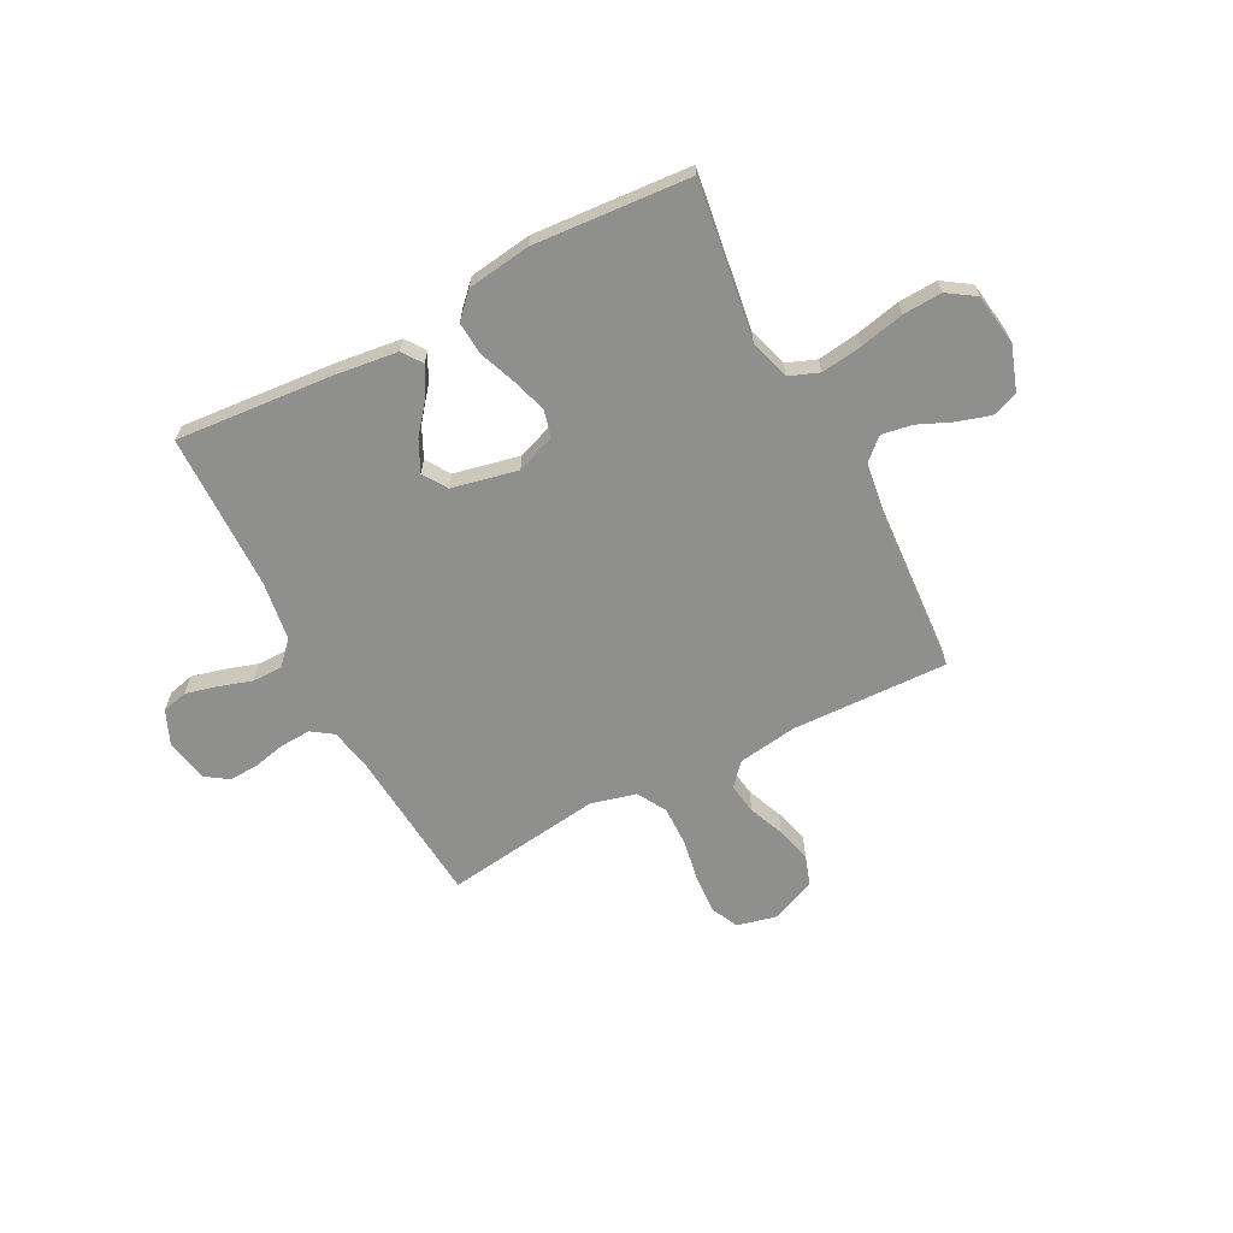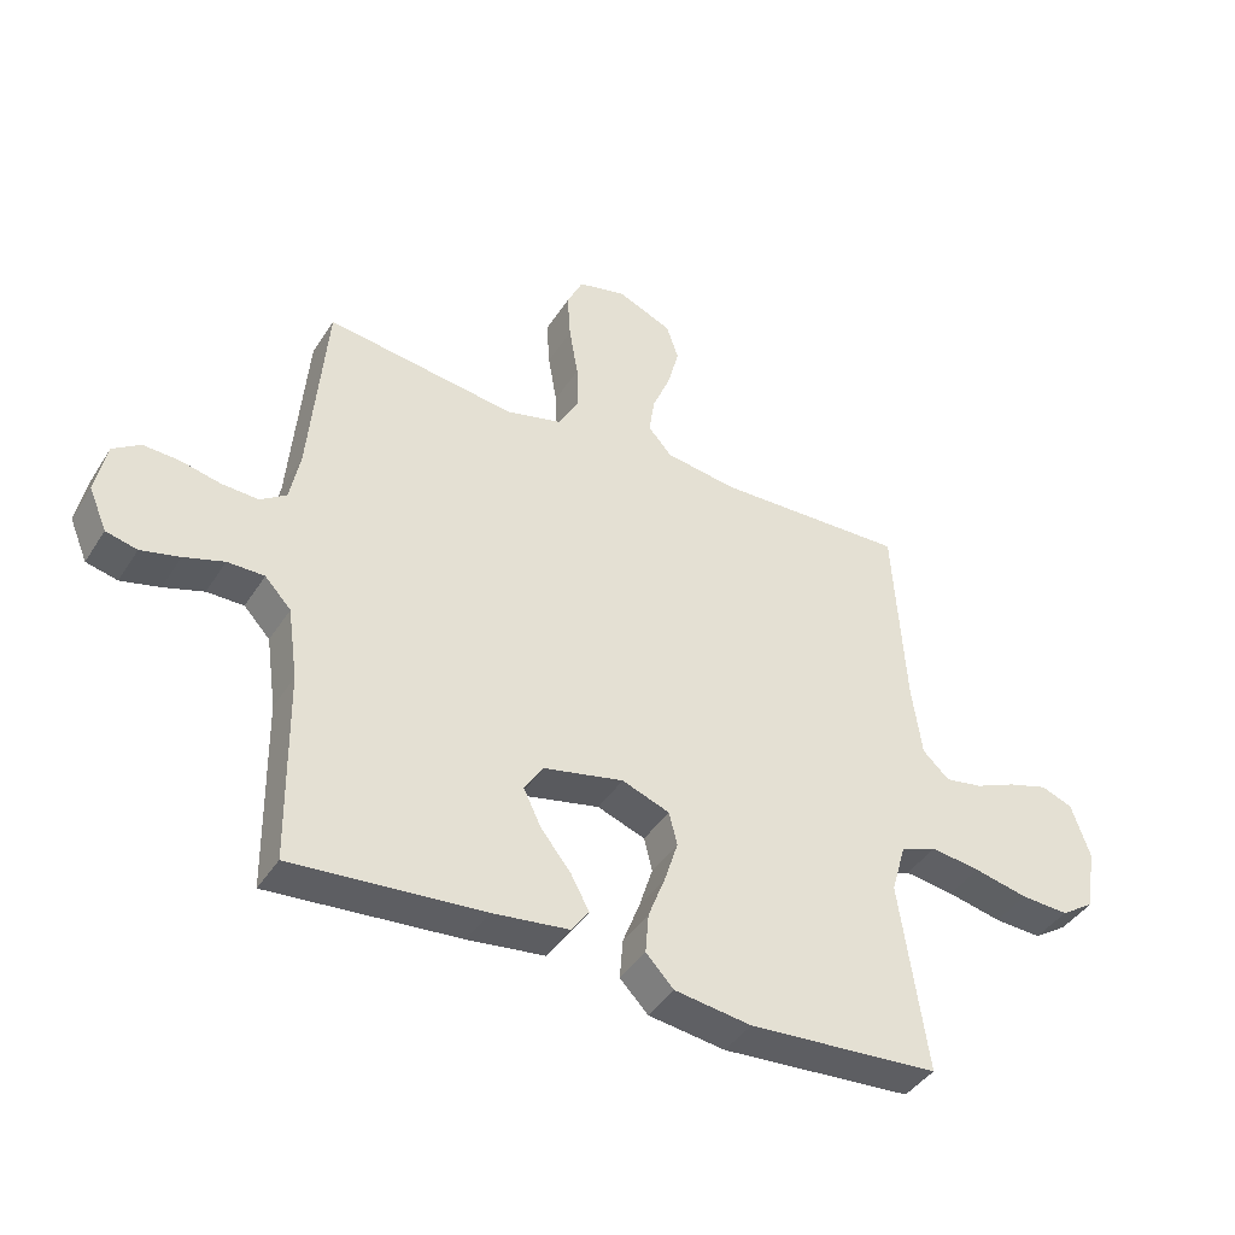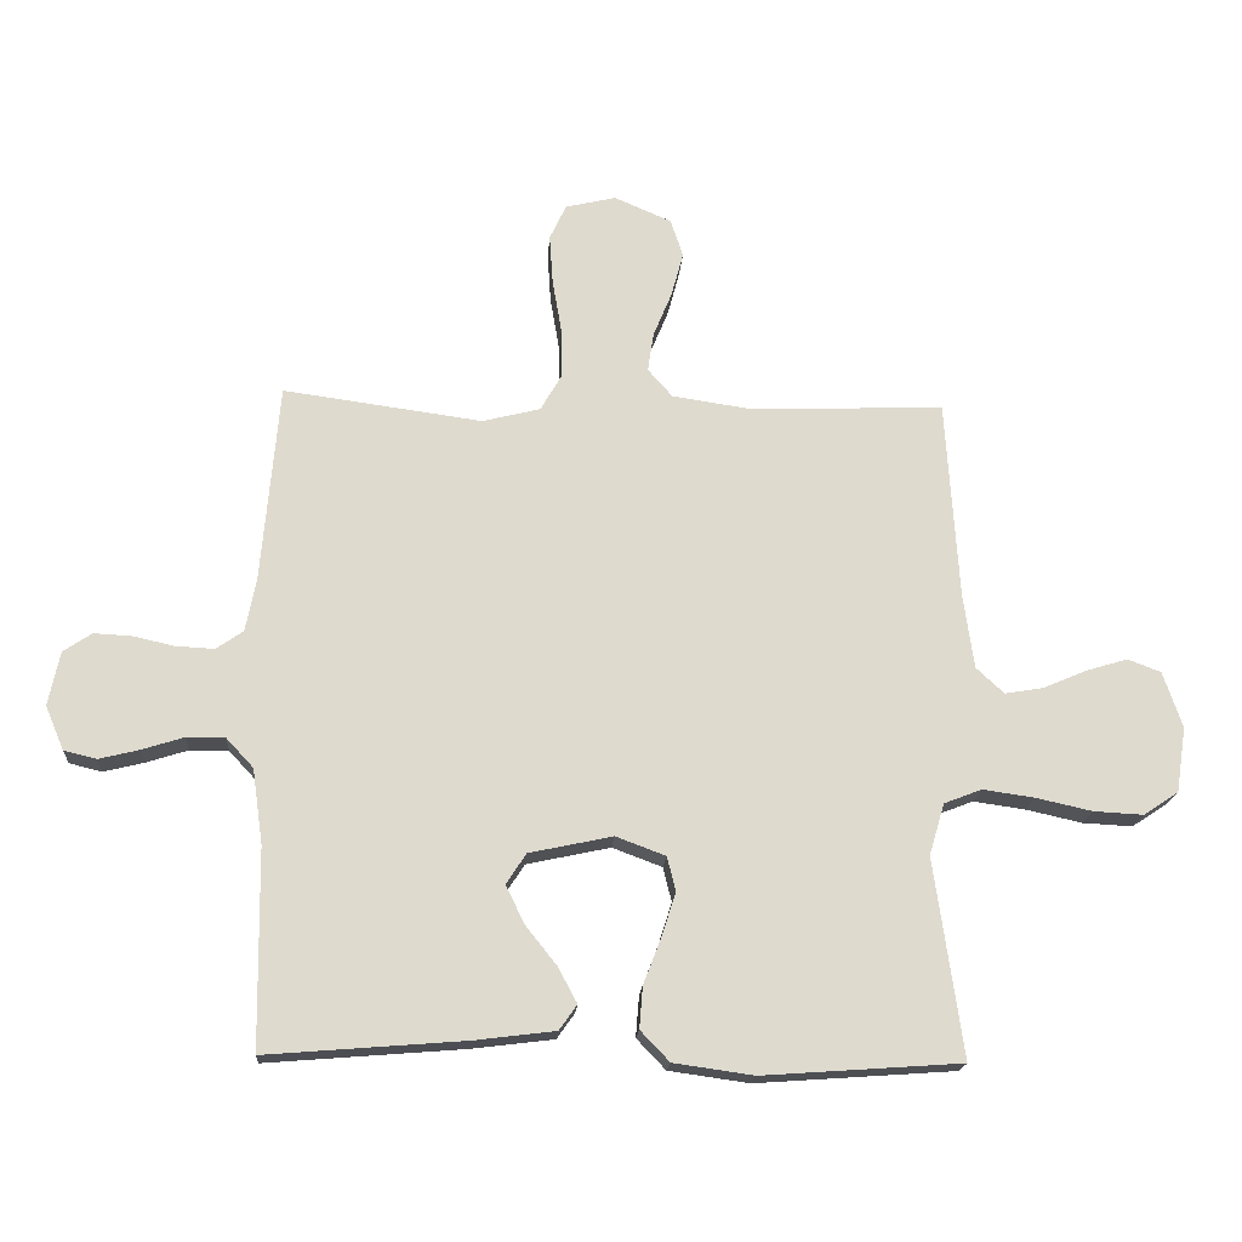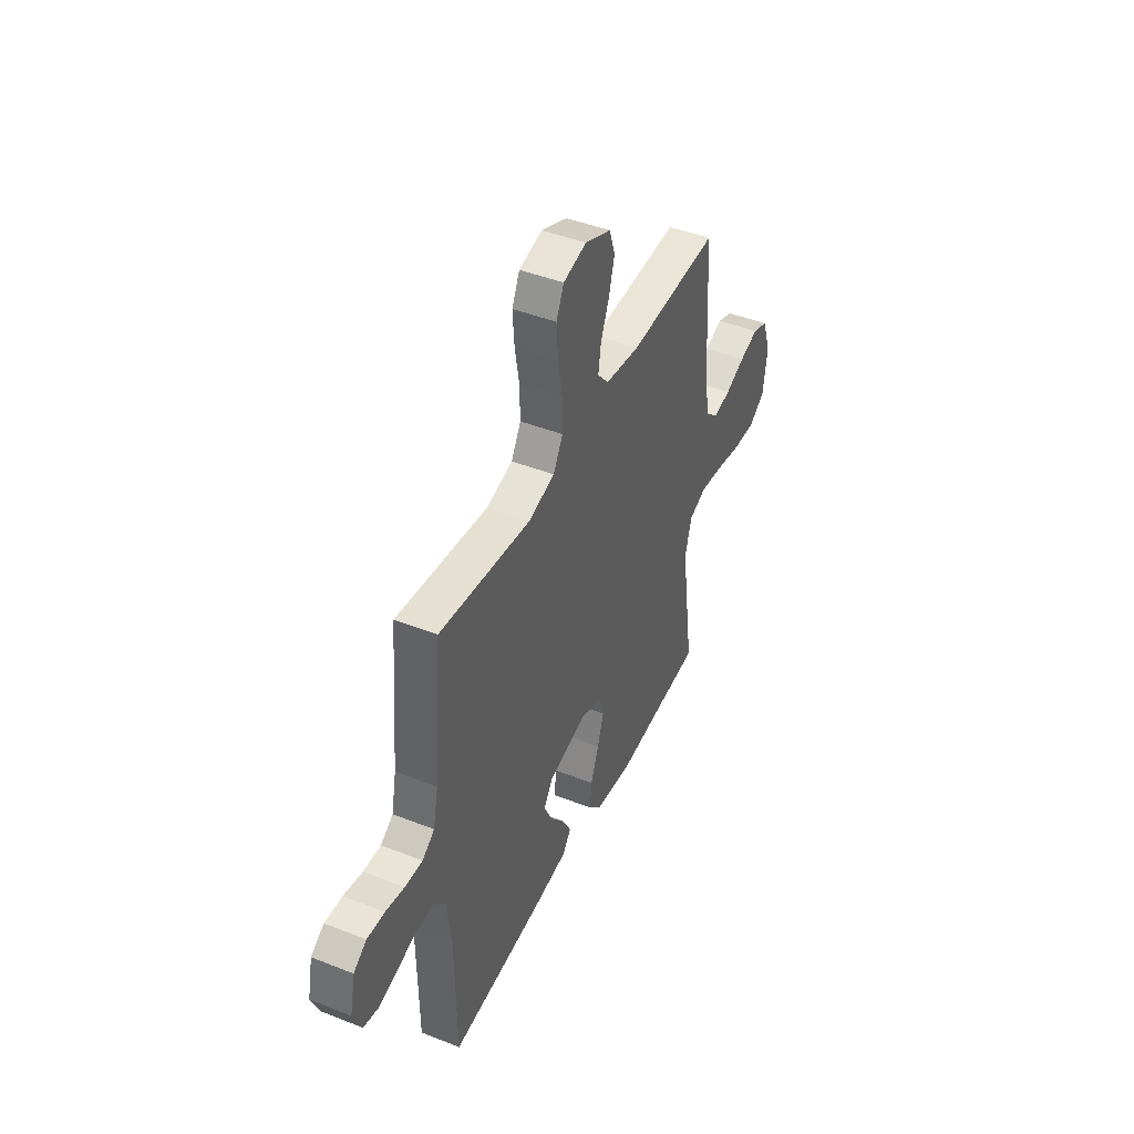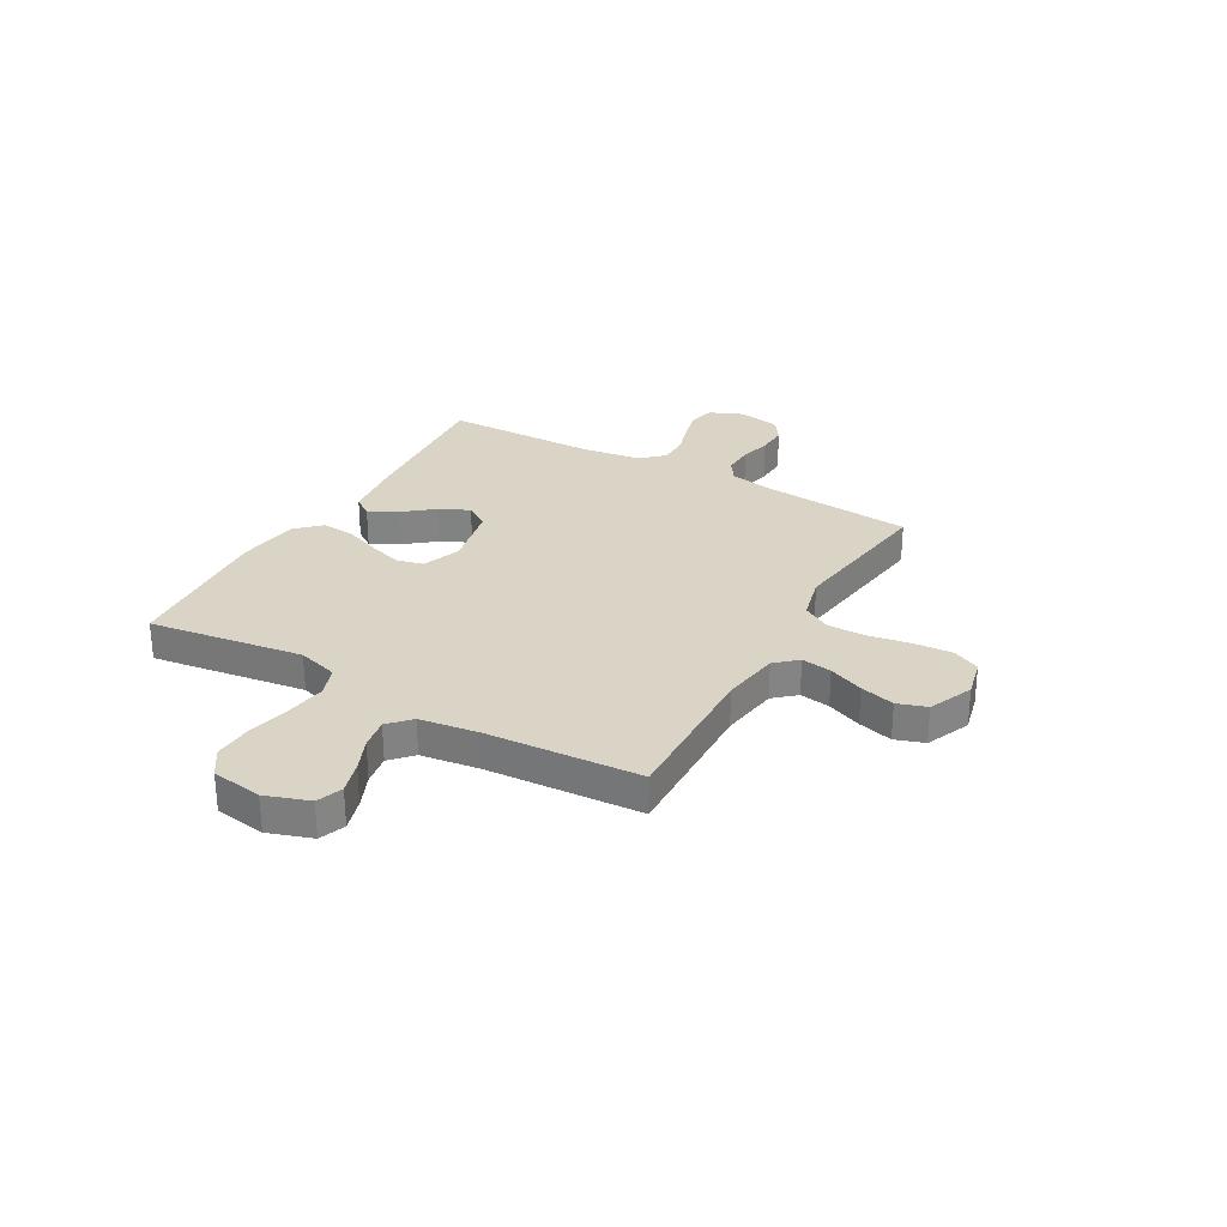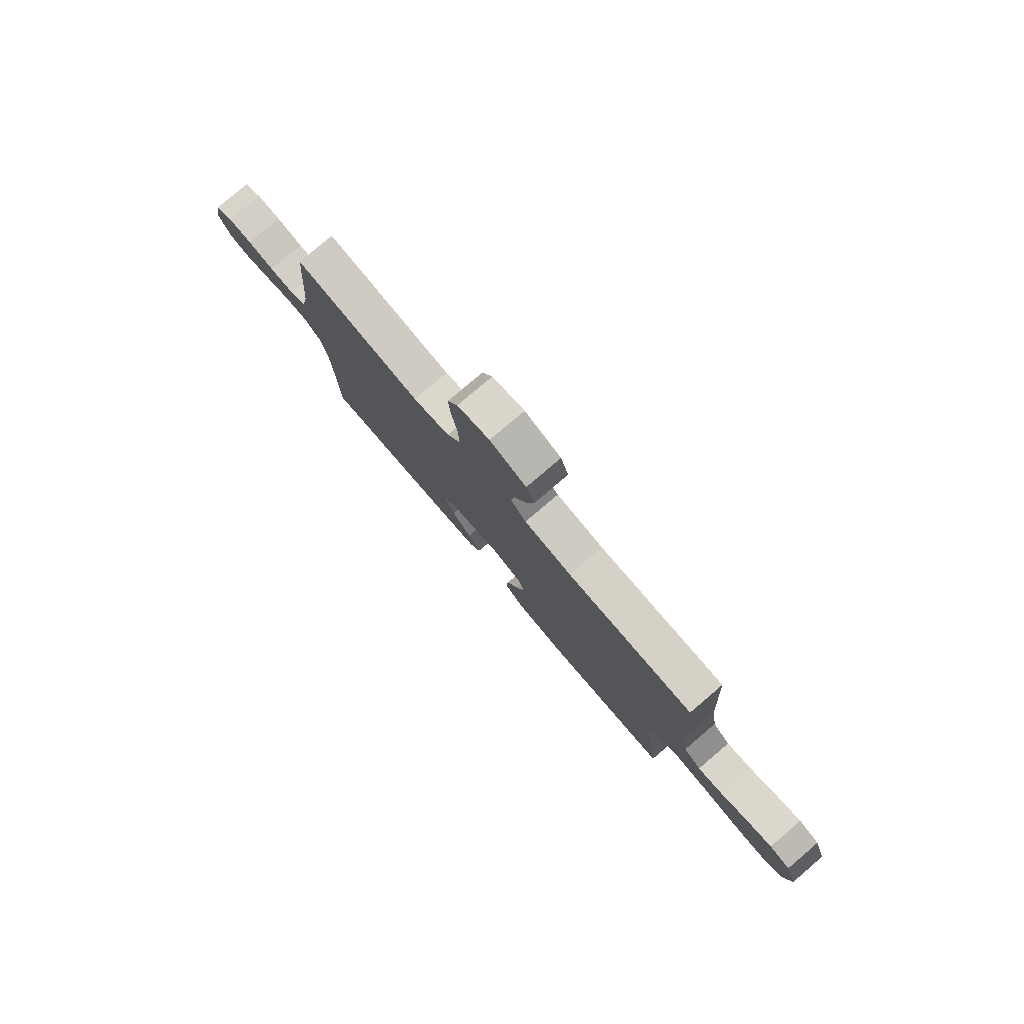
<metadata>
{"format":"obj","ext":"obj","renderer":"f3d","projection":"perspective","resolution":1024,"background":"white","views":[{"elev":-65.1,"azim":-152.6,"up":"+Y"},{"elev":-41.4,"azim":150.3,"up":"+Z"},{"elev":-18.2,"azim":176.1,"up":"+Z"},{"elev":44.7,"azim":114.6,"up":"+Z"},{"elev":28.9,"azim":-60.4,"up":"+Y"},{"elev":79.6,"azim":-130.4,"up":"+Z"}]}
</metadata>
<code>
v -0.5 0.07 0.5
v -0.2 0.07 0.491
v -0.087 0.07 0.508
v -0.05 0.07 0.55
v -0.059 0.07 0.609
v -0.087 0.07 0.677
v -0.105 0.07 0.744
v -0.086 0.07 0.801
v 0 0.07 0.838
v 0.076 0.07 0.82
v 0.101 0.07 0.767
v 0.096 0.07 0.693
v 0.082 0.07 0.611
v 0.081 0.07 0.536
v 0.113 0.07 0.481
v 0.2 0.07 0.459
v 0.5 0.07 0.5
v 0.526 0.07 0.2
v 0.542 0.07 0.119
v 0.583 0.07 0.091
v 0.641 0.07 0.094
v 0.703 0.07 0.108
v 0.76 0.07 0.111
v 0.803 0.07 0.082
v 0.82 0.07 0
v 0.792 0.07 -0.066
v 0.743 0.07 -0.078
v 0.682 0.07 -0.063
v 0.619 0.07 -0.043
v 0.561 0.07 -0.043
v 0.52 0.07 -0.087
v 0.504 0.07 -0.2
v 0.5 0.07 -0.5
v 0.2 0.07 -0.476
v 0.079 0.07 -0.461
v 0.052 0.07 -0.423
v 0.081 0.07 -0.369
v 0.128 0.07 -0.31
v 0.156 0.07 -0.252
v 0.126 0.07 -0.206
v 0 0.07 -0.179
v -0.075 0.07 -0.207
v -0.088 0.07 -0.259
v -0.067 0.07 -0.325
v -0.04 0.07 -0.395
v -0.035 0.07 -0.458
v -0.079 0.07 -0.504
v -0.2 0.07 -0.521
v -0.5 0.07 -0.5
v -0.457 0.07 -0.2
v -0.48 0.07 -0.122
v -0.537 0.07 -0.1
v -0.615 0.07 -0.111
v -0.7 0.07 -0.13
v -0.775 0.07 -0.134
v -0.828 0.07 -0.099
v -0.843 0.07 0
v -0.814 0.07 0.085
v -0.764 0.07 0.104
v -0.701 0.07 0.085
v -0.636 0.07 0.057
v -0.577 0.07 0.047
v -0.535 0.07 0.086
v -0.519 0.07 0.2
v -0.5 0 0.5
v -0.2 0 0.491
v -0.087 0 0.508
v -0.05 0 0.55
v -0.059 0 0.609
v -0.087 0 0.677
v -0.105 0 0.744
v -0.086 0 0.801
v 0 0 0.838
v 0.076 0 0.82
v 0.101 0 0.767
v 0.096 0 0.693
v 0.082 0 0.611
v 0.081 0 0.536
v 0.113 0 0.481
v 0.2 0 0.459
v 0.5 0 0.5
v 0.526 0 0.2
v 0.542 0 0.119
v 0.583 0 0.091
v 0.641 0 0.094
v 0.703 0 0.108
v 0.76 0 0.111
v 0.803 0 0.082
v 0.82 0 0
v 0.792 0 -0.066
v 0.743 0 -0.078
v 0.682 0 -0.063
v 0.619 0 -0.043
v 0.561 0 -0.043
v 0.52 0 -0.087
v 0.504 0 -0.2
v 0.5 0 -0.5
v 0.2 0 -0.476
v 0.079 0 -0.461
v 0.052 0 -0.423
v 0.081 0 -0.369
v 0.128 0 -0.31
v 0.156 0 -0.252
v 0.126 0 -0.206
v 0 0 -0.179
v -0.075 0 -0.207
v -0.088 0 -0.259
v -0.067 0 -0.325
v -0.04 0 -0.395
v -0.035 0 -0.458
v -0.079 0 -0.504
v -0.2 0 -0.521
v -0.5 0 -0.5
v -0.457 0 -0.2
v -0.48 0 -0.122
v -0.537 0 -0.1
v -0.615 0 -0.111
v -0.7 0 -0.13
v -0.775 0 -0.134
v -0.828 0 -0.099
v -0.843 0 0
v -0.814 0 0.085
v -0.764 0 0.104
v -0.701 0 0.085
v -0.636 0 0.057
v -0.577 0 0.047
v -0.535 0 0.086
v -0.519 0 0.2
f 58 59 60 61
f 58 61 62
f 57 58 62
f 56 57 62
f 53 54 55 56
f 52 53 56 62
f 51 52 62 63
f 47 48 49 50
f 44 45 46 47
f 43 44 47 50
f 42 43 50 51
f 35 36 37 38
f 35 38 39
f 32 33 34 35
f 31 32 35 39
f 30 31 39 40
f 26 27 28 29
f 24 25 26 29
f 24 29 30
f 21 22 23 24
f 20 21 24 30
f 19 20 30 40
f 16 17 18
f 15 16 18 19
f 10 11 12 13
f 10 13 14
f 9 10 14
f 8 9 14
f 5 6 7 8
f 4 5 8 14
f 3 4 14 15
f 64 1 2
f 41 42 51 63
f 40 41 63 64
f 15 19 40 64
f 2 3 15 64
f 125 124 123 122
f 126 125 122
f 126 122 121
f 126 121 120
f 120 119 118 117
f 126 120 117 116
f 127 126 116 115
f 114 113 112 111
f 111 110 109 108
f 114 111 108 107
f 115 114 107 106
f 102 101 100 99
f 103 102 99
f 99 98 97 96
f 103 99 96 95
f 104 103 95 94
f 93 92 91 90
f 93 90 89 88
f 94 93 88
f 88 87 86 85
f 94 88 85 84
f 104 94 84 83
f 82 81 80
f 83 82 80 79
f 77 76 75 74
f 78 77 74
f 78 74 73
f 78 73 72
f 72 71 70 69
f 78 72 69 68
f 79 78 68 67
f 66 65 128
f 127 115 106 105
f 128 127 105 104
f 128 104 83 79
f 128 79 67 66
f 1 65 66 2
f 2 66 67 3
f 3 67 68 4
f 4 68 69 5
f 5 69 70 6
f 6 70 71 7
f 7 71 72 8
f 8 72 73 9
f 9 73 74 10
f 10 74 75 11
f 11 75 76 12
f 12 76 77 13
f 13 77 78 14
f 14 78 79 15
f 15 79 80 16
f 16 80 81 17
f 17 81 82 18
f 18 82 83 19
f 19 83 84 20
f 20 84 85 21
f 21 85 86 22
f 22 86 87 23
f 23 87 88 24
f 24 88 89 25
f 25 89 90 26
f 26 90 91 27
f 27 91 92 28
f 28 92 93 29
f 29 93 94 30
f 30 94 95 31
f 31 95 96 32
f 32 96 97 33
f 33 97 98 34
f 34 98 99 35
f 35 99 100 36
f 36 100 101 37
f 37 101 102 38
f 38 102 103 39
f 39 103 104 40
f 40 104 105 41
f 41 105 106 42
f 42 106 107 43
f 43 107 108 44
f 44 108 109 45
f 45 109 110 46
f 46 110 111 47
f 47 111 112 48
f 48 112 113 49
f 49 113 114 50
f 50 114 115 51
f 51 115 116 52
f 52 116 117 53
f 53 117 118 54
f 54 118 119 55
f 55 119 120 56
f 56 120 121 57
f 57 121 122 58
f 58 122 123 59
f 59 123 124 60
f 60 124 125 61
f 61 125 126 62
f 62 126 127 63
f 63 127 128 64
f 64 128 65 1

</code>
